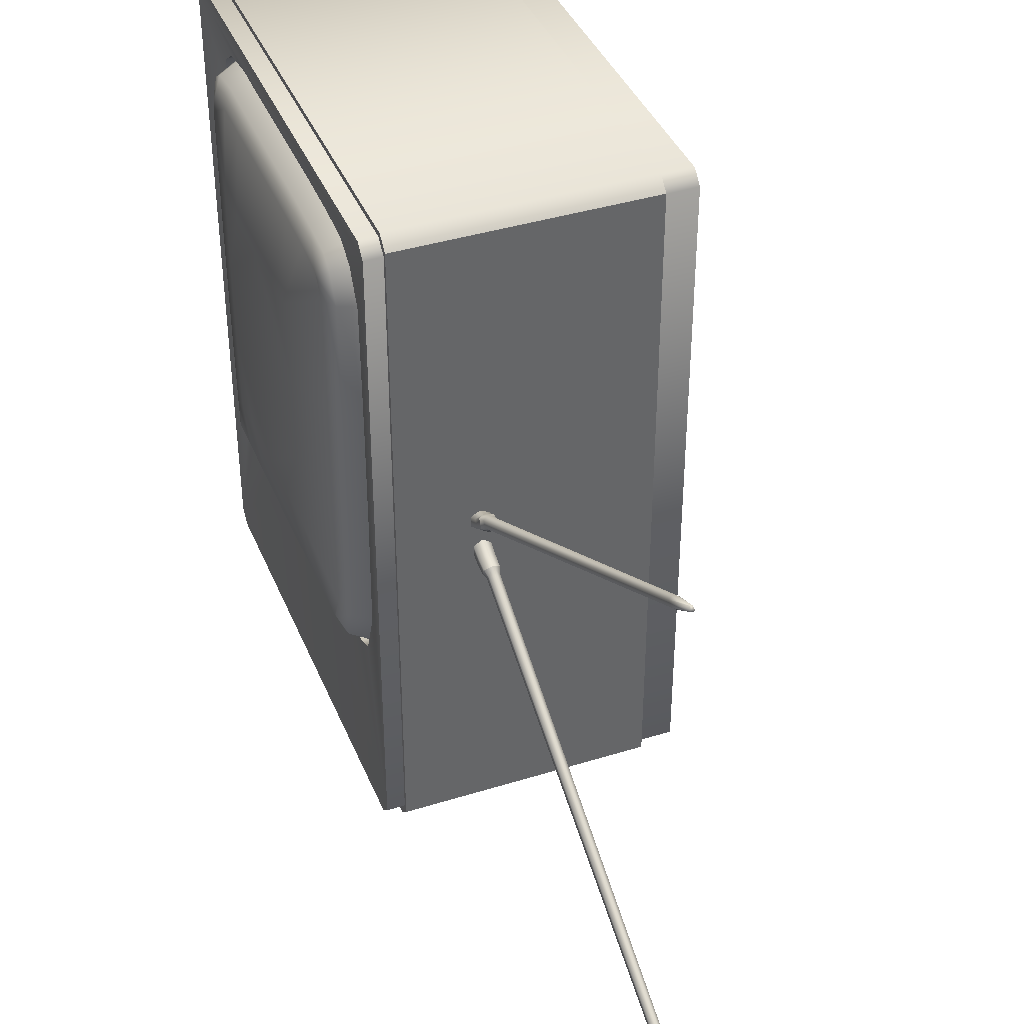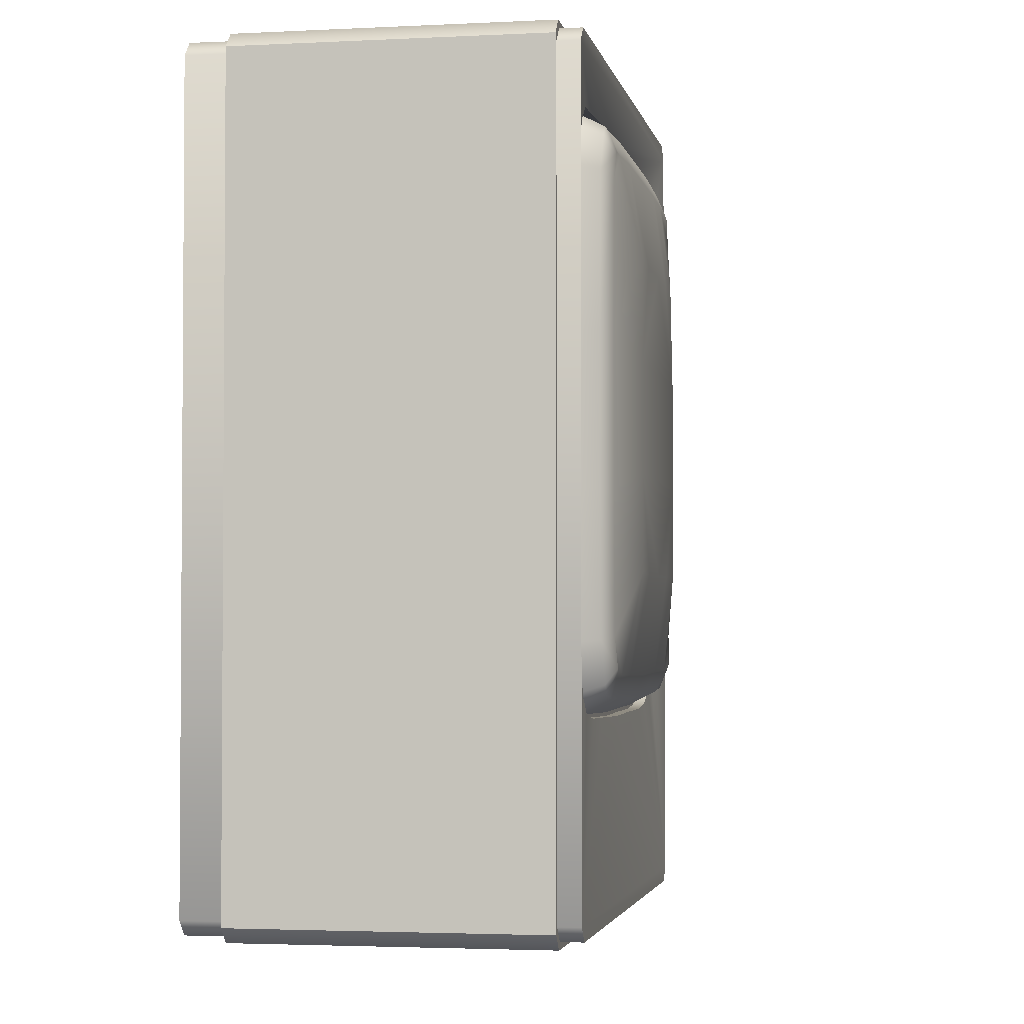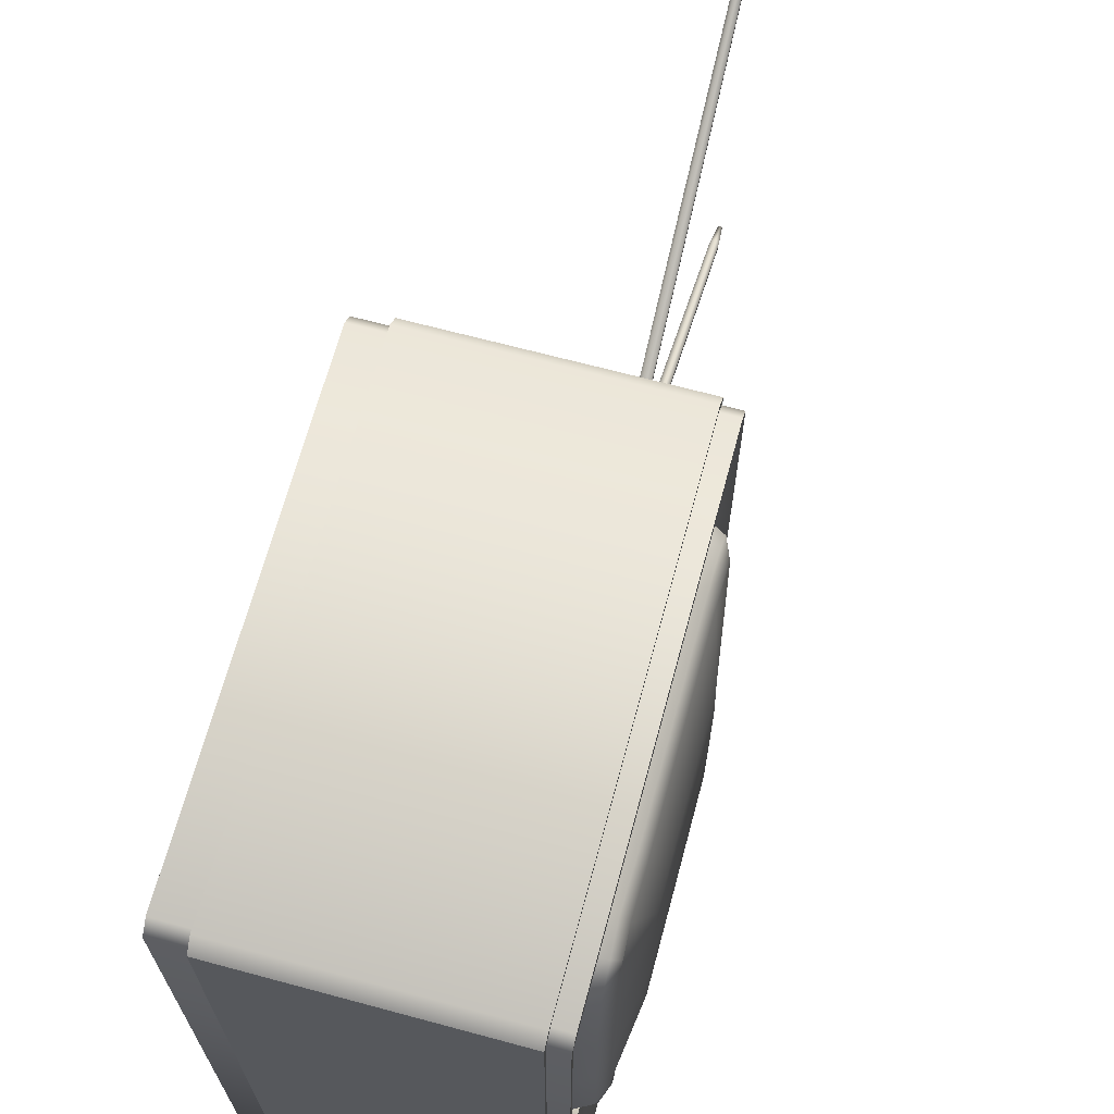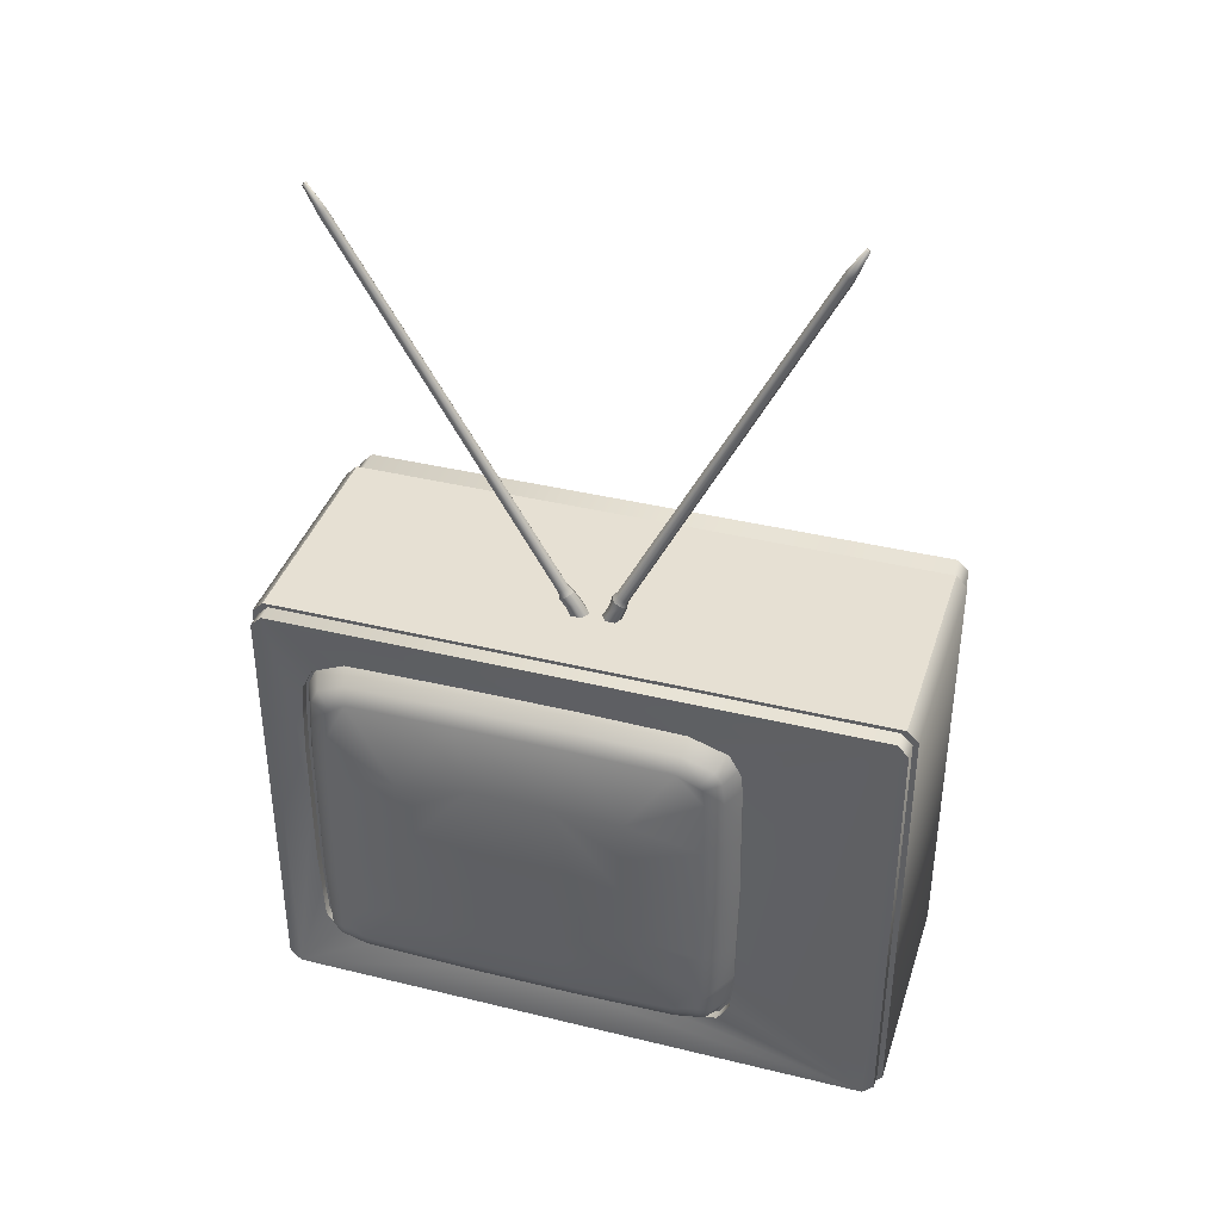
<metadata>
{"format":"obj","ext":"obj","renderer":"f3d","projection":"perspective","resolution":1024,"background":"white","views":[{"elev":39.8,"azim":158.9,"up":"+Z"},{"elev":-2.7,"azim":10.4,"up":"+Z"},{"elev":67.6,"azim":15.1,"up":"+Z"},{"elev":38.4,"azim":107.2,"up":"+Y"}]}
</metadata>
<code>
o Television01_LOD0_televisor_01.001
v 0.1422 0.4798 -0.3157
v 0.1422 0.4798 0.3479
v 0.1422 0.01493 -0.3157
v 0.1422 0.01493 0.3479
v 0.1422 0.002864 0.3359
v 0.1422 0.4918 0.3359
v 0.1422 0.4918 -0.3037
v 0.1422 0.002864 -0.3037
v 0.1243 -0.000919 0.3414
v 0.1243 0.01134 0.3536
v 0.1243 0.4834 0.3536
v 0.1243 0.4956 0.3414
v 0.1243 0.4956 -0.3092
v 0.1243 0.4834 -0.3214
v 0.1243 0.01134 -0.3214
v 0.1243 -0.000919 -0.3092
v -0.1238 0.01134 -0.3214
v -0.1238 0.4834 -0.3214
v -0.1238 0.4956 -0.3092
v -0.1238 0.4956 0.3414
v -0.1238 0.4834 0.3536
v -0.1238 0.01134 0.3536
v -0.1238 -0.000919 0.3414
v -0.1238 -0.000919 -0.3092
v -0.1573 0.4782 -0.3171
v -0.1573 0.4902 -0.305
v -0.1573 0.4902 0.3372
v -0.1573 0.004467 -0.305
v -0.1573 0.01646 -0.3171
v -0.1573 0.004467 0.3372
v -0.1573 0.01646 0.3493
v -0.1573 0.4782 0.3493
v 0.1344 0.05877 0.2889
v 0.1352 0.05714 -0.1418
v 0.1346 0.4286 0.2897
v 0.1352 0.4302 -0.1434
v 0.1338 0.07881 0.3028
v 0.1323 0.116 0.3052
v 0.1334 0.1629 0.3068
v 0.1334 0.2441 0.3068
v 0.1334 0.3139 0.3068
v 0.1334 0.3624 0.3052
v 0.1337 0.4037 0.302
v 0.1343 0.4074 -0.1555
v 0.1334 0.3791 -0.1588
v 0.1334 0.3139 -0.1595
v 0.1334 0.2441 -0.1608
v 0.1334 0.1629 -0.1595
v 0.1335 0.1152 -0.1588
v 0.1346 0.07745 -0.1544
v 0.1335 0.04668 0.2541
v 0.1334 0.04328 0.131
v 0.1334 0.04328 0.01371
v 0.1334 0.046 -0.1013
v 0.1337 0.4435 0.2541
v 0.1334 0.4449 0.131
v 0.1334 0.4449 0.01371
v 0.1335 0.4429 -0.1013
v 0.1344 0.05877 0.2889
v 0.1352 0.05714 -0.1418
v 0.1346 0.4286 0.2897
v 0.1352 0.4302 -0.1434
v 0.1338 0.07881 0.3028
v 0.1323 0.116 0.3052
v 0.1334 0.1629 0.3068
v 0.1334 0.2441 0.3068
v 0.1334 0.3139 0.3068
v 0.1334 0.3624 0.3052
v 0.1337 0.4037 0.302
v 0.1343 0.4074 -0.1555
v 0.1334 0.3791 -0.1588
v 0.1334 0.3139 -0.1595
v 0.1334 0.2441 -0.1608
v 0.1334 0.1629 -0.1595
v 0.1335 0.1152 -0.1588
v 0.1346 0.07745 -0.1544
v 0.1335 0.04668 0.2541
v 0.1334 0.04328 0.131
v 0.1334 0.04328 0.01371
v 0.1334 0.046 -0.1013
v 0.1337 0.4435 0.2541
v 0.1334 0.4449 0.131
v 0.1334 0.4449 0.01371
v 0.1335 0.4429 -0.1013
v 0.125 0.05877 0.2889
v 0.1258 0.05714 -0.1418
v 0.1253 0.4286 0.2897
v 0.1258 0.4302 -0.1434
v 0.1245 0.07881 0.3028
v 0.1229 0.116 0.3052
v 0.124 0.1629 0.3068
v 0.124 0.2441 0.3068
v 0.124 0.3139 0.3068
v 0.124 0.3624 0.3052
v 0.1244 0.4037 0.302
v 0.125 0.4074 -0.1555
v 0.124 0.3791 -0.1588
v 0.124 0.3139 -0.1595
v 0.124 0.2441 -0.1608
v 0.124 0.1629 -0.1595
v 0.1242 0.1152 -0.1588
v 0.1252 0.07745 -0.1544
v 0.1242 0.04668 0.2541
v 0.124 0.04328 0.131
v 0.124 0.04328 0.01371
v 0.1241 0.046 -0.1013
v 0.1244 0.4435 0.2541
v 0.124 0.4449 0.131
v 0.124 0.4449 0.01371
v 0.1242 0.4429 -0.1013
v 0.1193 0.05877 0.2889
v 0.1199 0.05714 -0.1418
v 0.1195 0.4286 0.2897
v 0.1199 0.4302 -0.1434
v 0.1189 0.07881 0.3028
v 0.1177 0.116 0.3052
v 0.1186 0.1629 0.3068
v 0.1186 0.2441 0.3068
v 0.1186 0.3139 0.3068
v 0.1186 0.3624 0.3052
v 0.1188 0.4037 0.302
v 0.1193 0.4074 -0.1555
v 0.1186 0.3791 -0.1588
v 0.1186 0.3139 -0.1595
v 0.1186 0.2441 -0.1608
v 0.1186 0.1629 -0.1595
v 0.1187 0.1152 -0.1588
v 0.1195 0.07745 -0.1544
v 0.1187 0.04668 0.2541
v 0.1186 0.04328 0.131
v 0.1186 0.04328 0.01371
v 0.1186 0.046 -0.1013
v 0.1188 0.4435 0.2541
v 0.1186 0.4449 0.131
v 0.1186 0.4449 0.01371
v 0.1187 0.4429 -0.1013
v 0.1681 0.1475 -0.04654
v 0.1681 0.1846 0.1948
v 0.1681 0.2434 0.1948
v 0.1681 0.2938 0.1948
v 0.1681 0.3275 0.1937
v 0.1681 0.2939 -0.04752
v 0.1681 0.2433 -0.04851
v 0.1681 0.1845 -0.04752
v 0.1681 0.1482 0.1974
v 0.1681 0.146 0.115
v 0.1681 0.146 0.03018
v 0.1681 0.3408 0.1154
v 0.1681 0.3408 0.03003
v 0.1681 0.3394 -0.04701
v 0.1481 0.3996 0.2872
v 0.1489 0.4169 0.2787
v 0.1491 0.08251 -0.1399
v 0.1496 0.07003 -0.1322
v 0.1487 0.07132 0.2794
v 0.1482 0.08393 0.2881
v 0.1465 0.1167 0.2902
v 0.1477 0.1632 0.2919
v 0.1477 0.2441 0.2919
v 0.1477 0.3136 0.2919
v 0.1477 0.3616 0.2902
v 0.1495 0.4177 -0.1331
v 0.1488 0.4028 -0.1409
v 0.1478 0.3782 -0.1438
v 0.1477 0.3136 -0.1445
v 0.1477 0.2441 -0.1458
v 0.1477 0.1631 -0.1445
v 0.1479 0.1161 -0.1438
v 0.1479 0.0616 0.2514
v 0.1477 0.05827 0.1308
v 0.1477 0.05827 0.01388
v 0.1478 0.06094 -0.0991
v 0.1481 0.4286 0.251
v 0.1477 0.4299 0.1309
v 0.1477 0.4299 0.01384
v 0.1479 0.4279 -0.09896
v 0.1559 0.3947 0.2693
v 0.1563 0.4028 0.2654
v 0.1568 0.08865 -0.1223
v 0.1569 0.0857 -0.1204
v 0.1562 0.08658 0.2678
v 0.156 0.09015 0.2702
v 0.1546 0.1176 0.272
v 0.1556 0.1635 0.2736
v 0.1556 0.2441 0.2736
v 0.1556 0.3133 0.2736
v 0.1556 0.3606 0.2721
v 0.1568 0.4024 -0.1206
v 0.1565 0.3974 -0.1232
v 0.1556 0.377 -0.1256
v 0.1556 0.3134 -0.1263
v 0.1556 0.244 -0.1276
v 0.1556 0.1634 -0.1263
v 0.1557 0.1173 -0.1256
v 0.1556 0.07973 0.2481
v 0.1556 0.07649 0.1305
v 0.1556 0.07649 0.0141
v 0.1556 0.0791 -0.09642
v 0.1558 0.4104 0.2473
v 0.1556 0.4117 0.1308
v 0.1556 0.4117 0.014
v 0.1556 0.4097 -0.09613
v 0.1243 -0.000919 0.3414
v 0.1243 0.01134 0.3536
v 0.1243 0.4834 0.3536
v 0.1243 0.4956 0.3414
v 0.1243 0.4956 -0.3092
v 0.1243 0.4834 -0.3214
v 0.1243 0.01134 -0.3214
v 0.1243 -0.000919 -0.3092
v -0.1238 0.01134 -0.3214
v -0.1238 0.4834 -0.3214
v -0.1238 0.4956 -0.3092
v -0.1238 0.4956 0.3414
v -0.1238 0.4834 0.3536
v -0.1238 0.01134 0.3536
v -0.1238 -0.000919 0.3414
v -0.1238 -0.000919 -0.3092
v -0.1573 0.4782 -0.3171
v -0.1573 0.4902 -0.305
v -0.1573 0.4902 0.3372
v -0.1573 0.004467 -0.305
v -0.1573 0.01646 -0.3171
v -0.1573 0.004467 0.3372
v -0.1573 0.01646 0.3493
v -0.1573 0.4782 0.3493
v 0.1422 0.4798 -0.3157
v 0.1422 0.4798 0.3479
v 0.1422 0.01493 -0.3157
v 0.1422 0.01493 0.3479
v 0.1422 0.002864 0.3359
v 0.1422 0.4918 0.3359
v 0.1422 0.4918 -0.3037
v 0.1422 0.002864 -0.3037
v 0.1243 0.4956 0.3414
v 0.1243 0.4956 -0.3092
v -0.1238 0.4956 -0.3092
v -0.1238 0.4956 0.3414
v 0.1243 -0.000919 0.3414
v 0.1243 -0.000919 -0.3092
v -0.1238 -0.000919 0.3414
v -0.1238 -0.000919 -0.3092
v 0.04449 0.5198 0.04184
v 0.05204 0.5127 0.0539
v 0.03707 0.5127 0.05392
v 0.05203 0.5174 0.04585
v 0.03705 0.5174 0.04587
v 0.04452 0.5149 0.05772
v 0.04452 0.5042 0.05048
v 0.04451 0.5262 0.04778
v 0.04999 0.5185 0.05543
v 0.03911 0.5185 0.05545
v 0.04998 0.5237 0.05032
v 0.0391 0.5237 0.05035
v 0.04455 0.896 0.2804
v 0.04454 0.9051 0.2724
v 0.04457 0.9296 0.2906
v 0.04896 0.8989 0.2786
v 0.04657 0.9287 0.2915
v 0.04575 0.9261 0.2941
v 0.0434 0.9261 0.2941
v 0.04019 0.8989 0.2786
v 0.04896 0.903 0.2745
v 0.04256 0.9287 0.2915
v 0.04018 0.903 0.2745
v 0.05204 0.5127 0.0539
v 0.04449 0.5198 0.04184
v 0.03705 0.5174 0.04587
v 0.04445 0.4943 0.02491
v 0.04449 0.5107 0.03504
v 0.0538 0.487 0.03877
v 0.05257 0.5044 0.04702
v 0.03523 0.4919 0.02956
v 0.04448 0.4846 0.04341
v 0.05379 0.4919 0.02952
v 0.03525 0.487 0.03881
v 0.05203 0.5174 0.04585
v 0.04452 0.5042 0.05048
v 0.05256 0.5086 0.03902
v 0.03652 0.5086 0.03905
v 0.03653 0.5044 0.04705
v 0.03707 0.5127 0.05392
v 0.04286 0.522 0.002668
v 0.03532 0.5155 -0.009794
v 0.05029 0.5156 -0.009818
v 0.03533 0.5198 -0.001478
v 0.0503 0.5198 -0.001502
v 0.04283 0.518 -0.01348
v 0.04284 0.5115 -0.01276
v 0.04285 0.5287 -0.002886
v 0.03737 0.5214 -0.01098
v 0.04825 0.5214 -0.011
v 0.03737 0.5263 -0.005576
v 0.04825 0.5263 -0.005597
v 0.0428 0.9116 -0.2132
v 0.04281 0.9203 -0.2047
v 0.04279 0.9458 -0.2214
v 0.03839 0.9144 -0.2112
v 0.04078 0.945 -0.2223
v 0.04161 0.9425 -0.2251
v 0.04396 0.9425 -0.2251
v 0.04717 0.9144 -0.2112
v 0.0384 0.9183 -0.2068
v 0.04479 0.945 -0.2223
v 0.04717 0.9183 -0.2069
v 0.03532 0.5155 -0.009794
v 0.04286 0.522 0.002668
v 0.0503 0.5198 -0.001502
v 0.0429 0.4923 0.01468
v 0.04287 0.5094 0.006028
v 0.03433 0.4855 0.002019
v 0.03478 0.5042 -0.0065
v 0.05135 0.49 0.01044
v 0.04288 0.4832 -0.002225
v 0.03434 0.49 0.01047
v 0.05134 0.4855 0.001983
v 0.03533 0.5198 -0.001478
v 0.04284 0.5115 -0.01276
v 0.03479 0.5077 0.001863
v 0.05084 0.5077 0.001832
v 0.05083 0.5043 -0.006531
v 0.05029 0.5156 -0.009818
f 17 19 18
f 21 23 22
f 24 20 19
f 26 30 27
f 28 25 29
f 27 31 32
f 4 6 2
f 1 8 3
f 13 9 16
f 12 10 9
f 15 13 16
f 52 51 5
f 41 42 6
f 57 7 6
f 8 7 47
f 64 91 65
f 79 106 105
f 76 86 60
f 72 99 73
f 66 91 92
f 80 86 106
f 74 99 100
f 66 93 67
f 81 87 107
f 74 101 75
f 67 94 68
f 82 107 108
f 75 102 76
f 68 95 69
f 82 109 83
f 77 85 59
f 70 88 96
f 83 110 84
f 63 85 89
f 78 103 77
f 69 87 61
f 71 96 97
f 84 88 62
f 64 89 90
f 79 104 78
f 72 97 98
f 148 139 146
f 154 128 153
f 156 111 155
f 156 116 115
f 157 117 116
f 158 118 117
f 160 118 159
f 161 119 160
f 151 120 161
f 162 122 114
f 163 123 122
f 164 124 123
f 166 124 165
f 166 126 125
f 168 126 167
f 153 127 168
f 155 129 169
f 169 130 170
f 170 131 171
f 172 131 132
f 154 132 112
f 152 133 113
f 173 134 133
f 175 134 174
f 176 135 175
f 162 136 176
f 178 151 177
f 180 153 179
f 181 156 155
f 182 157 156
f 183 158 157
f 184 159 158
f 186 159 185
f 187 160 186
f 177 161 187
f 188 163 162
f 189 164 163
f 190 165 164
f 192 165 191
f 192 167 166
f 194 167 193
f 179 168 194
f 181 169 195
f 195 170 196
f 196 171 197
f 198 171 172
f 180 172 154
f 178 173 152
f 199 174 173
f 201 174 200
f 202 175 201
f 188 176 202
f 187 141 199
f 194 137 198
f 182 181 195
f 145 184 183
f 138 185 184
f 140 185 139
f 141 186 140
f 202 150 190
f 150 191 190
f 142 192 191
f 144 192 143
f 137 193 144
f 145 196 146
f 147 196 197
f 137 197 198
f 141 200 199
f 149 200 148
f 150 201 149
f 152 121 151
f 17 24 19
f 21 20 23
f 24 23 20
f 26 28 30
f 28 26 25
f 27 30 31
f 4 5 6
f 1 7 8
f 13 12 9
f 12 11 10
f 15 14 13
f 8 34 54
f 8 54 53
f 51 33 5
f 8 53 5
f 53 52 5
f 5 33 37
f 5 37 38
f 43 35 6
f 42 43 6
f 6 5 40
f 5 38 39
f 39 40 5
f 40 41 6
f 6 35 55
f 6 55 56
f 58 36 7
f 6 56 57
f 57 58 7
f 7 36 44
f 45 46 7
f 46 47 7
f 7 44 45
f 50 34 8
f 47 48 8
f 48 49 8
f 49 50 8
f 64 90 91
f 79 80 106
f 76 102 86
f 72 98 99
f 66 65 91
f 80 60 86
f 74 73 99
f 66 92 93
f 81 61 87
f 74 100 101
f 67 93 94
f 82 81 107
f 75 101 102
f 68 94 95
f 82 108 109
f 77 103 85
f 70 62 88
f 83 109 110
f 63 59 85
f 78 104 103
f 69 95 87
f 71 70 96
f 84 110 88
f 64 63 89
f 79 105 104
f 72 71 97
f 148 141 140
f 140 139 148
f 139 138 146
f 148 146 149
f 142 150 149
f 144 143 147
f 143 142 149
f 147 143 149
f 147 137 144
f 145 146 138
f 146 147 149
f 154 112 128
f 156 115 111
f 156 157 116
f 157 158 117
f 158 159 118
f 160 119 118
f 161 120 119
f 151 121 120
f 162 163 122
f 163 164 123
f 164 165 124
f 166 125 124
f 166 167 126
f 168 127 126
f 153 128 127
f 155 111 129
f 169 129 130
f 170 130 131
f 172 171 131
f 154 172 132
f 152 173 133
f 173 174 134
f 175 135 134
f 176 136 135
f 162 114 136
f 178 152 151
f 180 154 153
f 181 182 156
f 182 183 157
f 183 184 158
f 184 185 159
f 186 160 159
f 187 161 160
f 177 151 161
f 188 189 163
f 189 190 164
f 190 191 165
f 192 166 165
f 192 193 167
f 194 168 167
f 179 153 168
f 181 155 169
f 195 169 170
f 196 170 171
f 198 197 171
f 180 198 172
f 178 199 173
f 199 200 174
f 201 175 174
f 202 176 175
f 188 162 176
f 199 178 177
f 177 187 199
f 198 180 179
f 179 194 198
f 195 145 183
f 183 182 195
f 145 138 184
f 138 139 185
f 140 186 185
f 141 187 186
f 190 189 202
f 189 188 202
f 150 142 191
f 142 143 192
f 144 193 192
f 137 194 193
f 145 195 196
f 147 146 196
f 137 147 197
f 141 148 200
f 149 201 200
f 150 202 201
f 152 113 121
f 234 224 222
f 229 222 223
f 229 219 227
f 227 220 233
f 232 220 221
f 228 221 226
f 228 225 230
f 230 224 231
f 217 204 216
f 210 211 209
f 208 211 212
f 208 213 207
f 205 214 215
f 205 216 204
f 234 231 224
f 229 234 222
f 229 223 219
f 227 219 220
f 232 233 220
f 228 232 221
f 228 226 225
f 230 225 224
f 217 203 204
f 210 218 211
f 208 209 211
f 208 212 213
f 205 206 214
f 205 215 216
f 236 238 235
f 236 237 238
f 239 242 240
f 239 241 242
f 254 243 247
f 245 248 252
f 247 252 254
f 244 248 249
f 246 251 244
f 252 255 262
f 243 253 246
f 254 262 265
f 250 263 253
f 253 258 251
f 265 250 254
f 251 255 248
f 264 256 265
f 262 264 265
f 258 261 255
f 255 261 262
f 256 259 263
f 263 260 258
f 262 261 264
f 260 259 257
f 278 272 266
f 281 278 282
f 272 275 279
f 279 266 272
f 273 281 280
f 274 272 278
f 270 277 279
f 279 269 270
f 280 282 268
f 281 274 278
f 280 269 273
f 268 270 280
f 254 250 243
f 245 249 248
f 247 245 252
f 244 251 248
f 246 253 251
f 252 248 255
f 243 250 253
f 254 252 262
f 250 256 263
f 253 263 258
f 265 256 250
f 251 258 255
f 264 257 256
f 258 260 261
f 256 257 259
f 263 259 260
f 264 261 257
f 261 260 257
f 272 271 275
f 279 277 266
f 273 276 281
f 274 271 272
f 270 267 277
f 279 275 269
f 280 281 282
f 281 276 274
f 280 270 269
f 268 267 270
f 294 283 287
f 285 288 292
f 287 292 294
f 284 288 289
f 286 291 284
f 292 295 302
f 283 293 286
f 294 302 305
f 290 303 293
f 293 298 291
f 305 290 294
f 291 295 288
f 304 296 305
f 302 304 305
f 298 301 295
f 295 301 302
f 296 299 303
f 303 300 298
f 302 301 304
f 300 299 297
f 318 312 306
f 321 318 322
f 312 315 319
f 319 306 312
f 313 321 320
f 314 312 318
f 310 317 319
f 319 309 310
f 320 322 308
f 321 314 318
f 320 309 313
f 308 310 320
f 294 290 283
f 285 289 288
f 287 285 292
f 284 291 288
f 286 293 291
f 292 288 295
f 283 290 293
f 294 292 302
f 290 296 303
f 293 303 298
f 305 296 290
f 291 298 295
f 304 297 296
f 298 300 301
f 296 297 299
f 303 299 300
f 304 301 297
f 301 300 297
f 312 311 315
f 319 317 306
f 313 316 321
f 314 311 312
f 310 307 317
f 319 315 309
f 320 321 322
f 321 316 314
f 320 310 309
f 308 307 310

</code>
